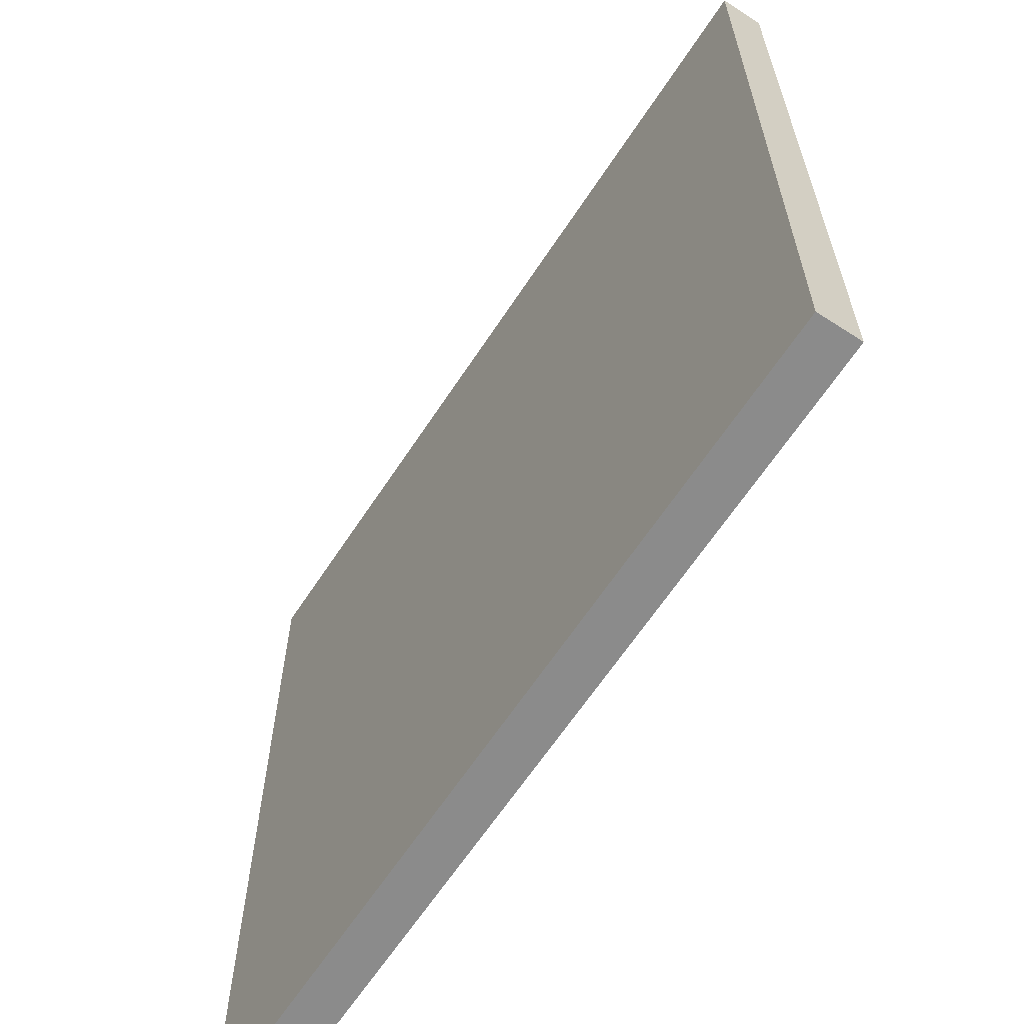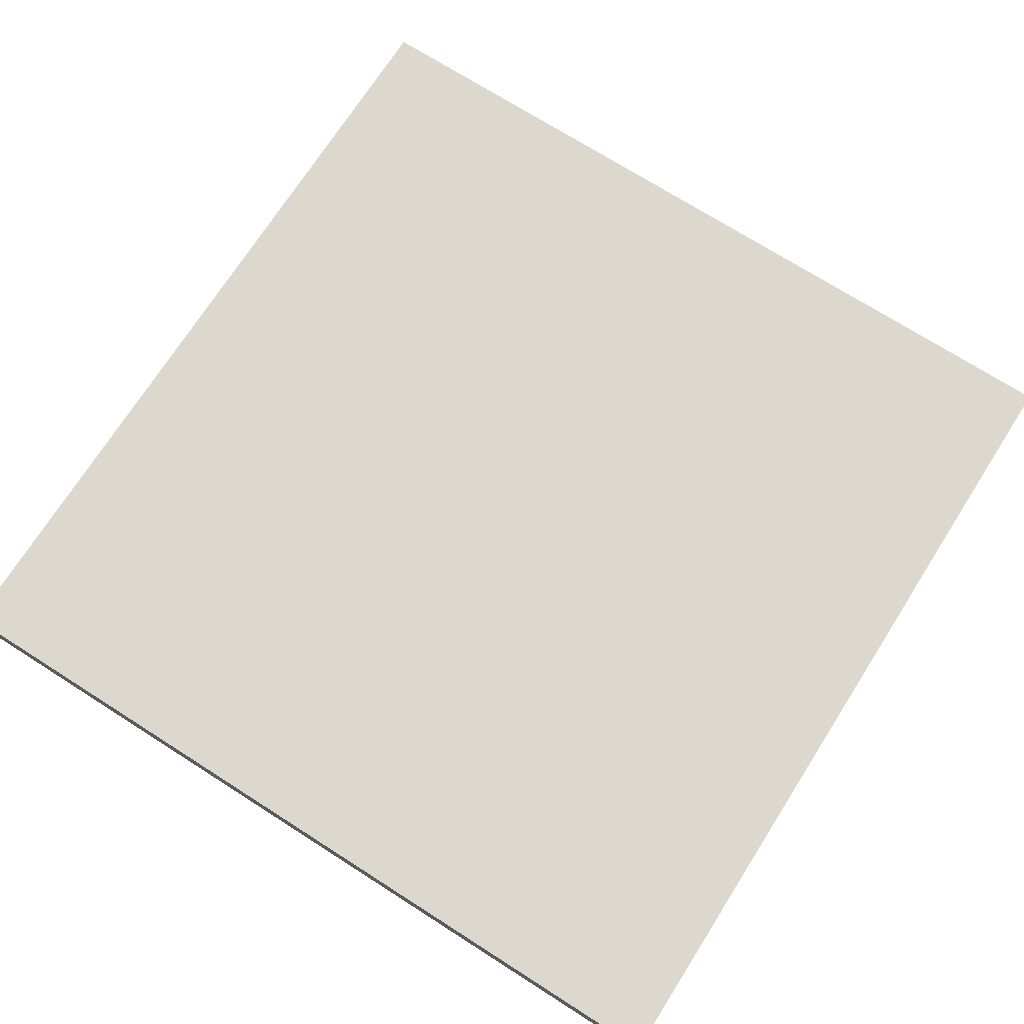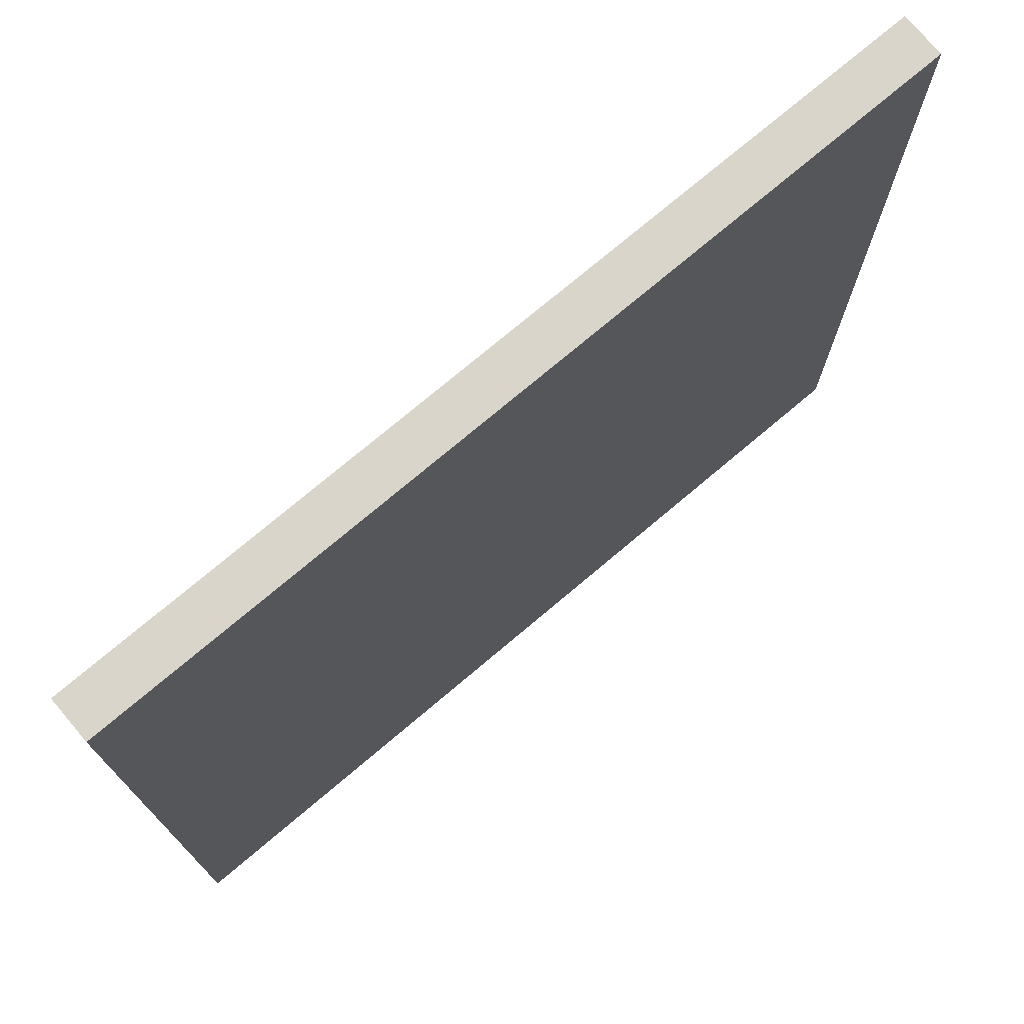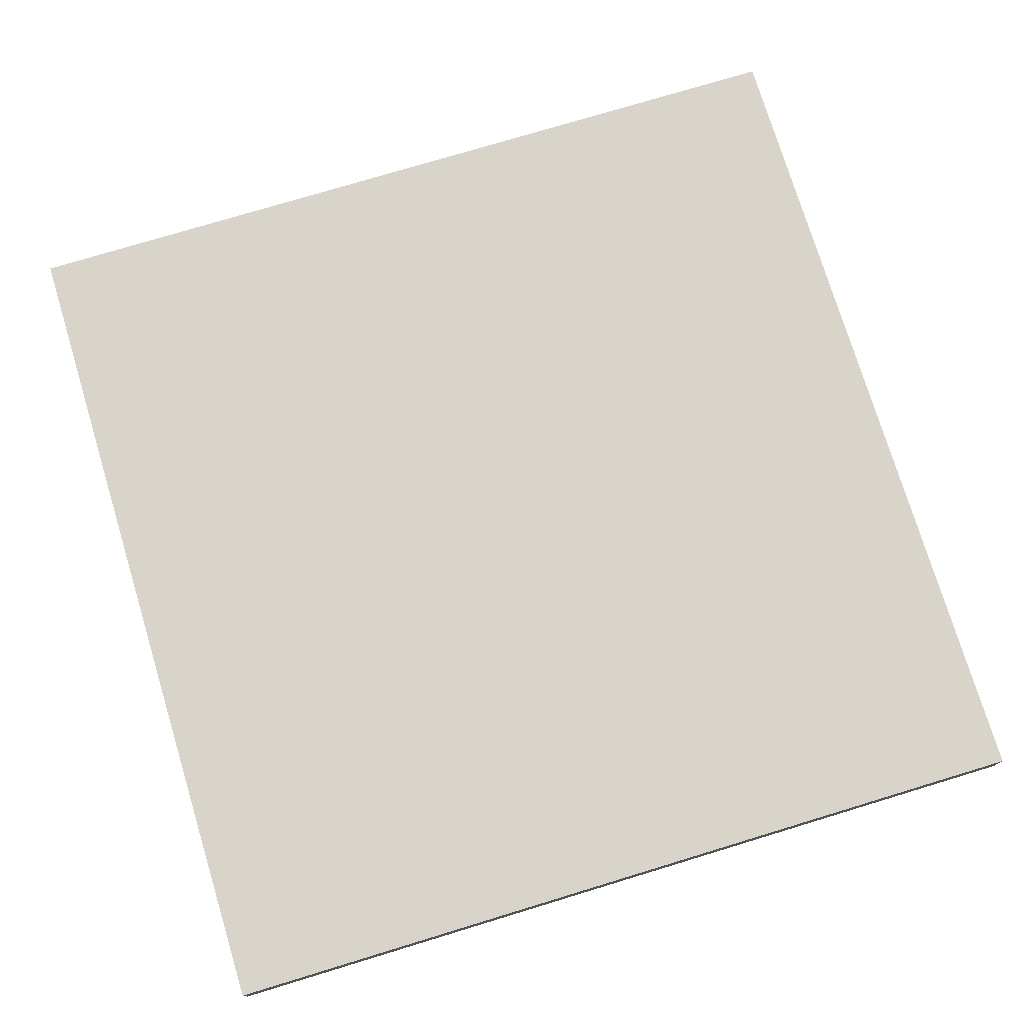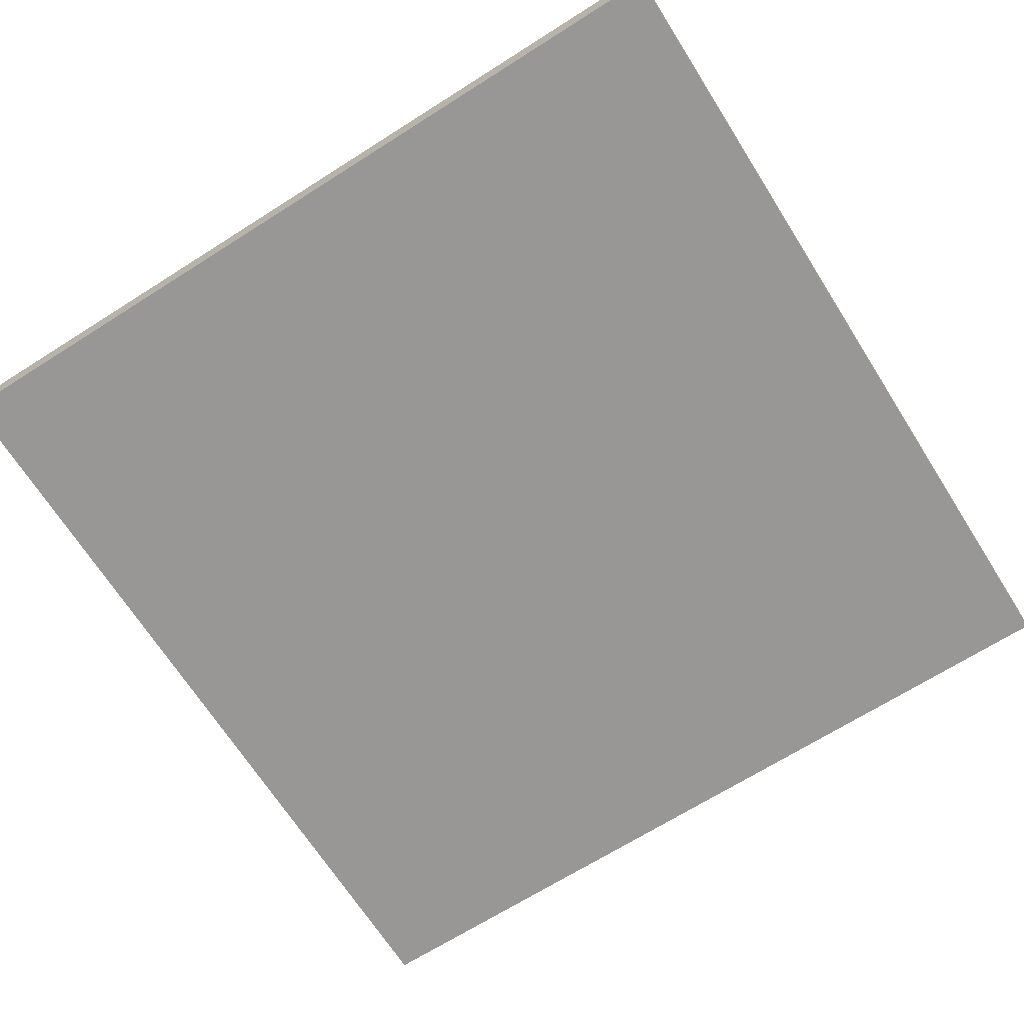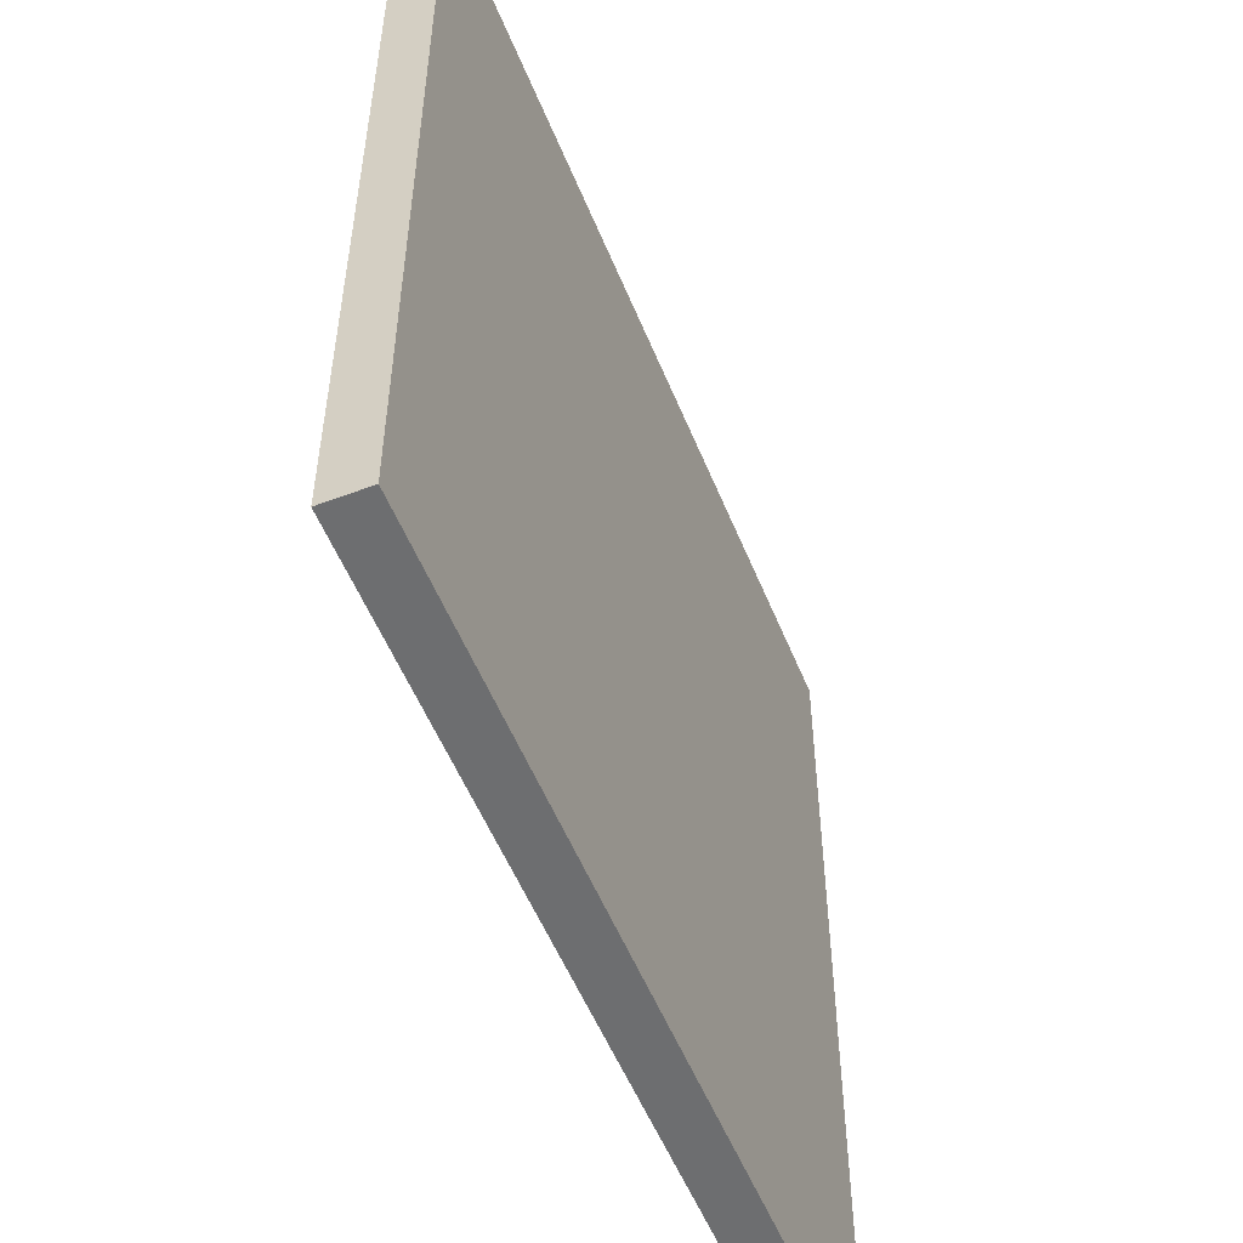
<metadata>
{"format":"obj","ext":"obj","renderer":"f3d","projection":"perspective","resolution":1024,"background":"white","views":[{"elev":-63.8,"azim":-123.2,"up":"+Z"},{"elev":72.1,"azim":122.5,"up":"+Y"},{"elev":74.7,"azim":-40.2,"up":"+Z"},{"elev":75.7,"azim":163.1,"up":"+Y"},{"elev":-68.3,"azim":122.4,"up":"+Y"},{"elev":-54.3,"azim":-68.1,"up":"+Z"}]}
</metadata>
<code>
v 0 -20 -7e-06
v 400 -20 -7e-06
v 400 -20 400
v 400 -20 400
v 0 -20 400
v 0 -20 -7e-06
v 0 2.3e-05 0
v 0 -0.000107 400
v 400 -0.000107 400
v 400 -0.000107 400
v 400 2.3e-05 0
v 0 2.3e-05 0
v 400 2.3e-05 0
v 400 -20 -7e-06
v 0 -20 -7e-06
v 0 -20 -7e-06
v 0 2.3e-05 0
v 400 2.3e-05 0
v 400 -0.000107 400
v 400 -20 400
v 400 -20 -7e-06
v 400 -20 -7e-06
v 400 2.3e-05 0
v 400 -0.000107 400
v 0 -0.000107 400
v 0 -20 400
v 400 -20 400
v 400 -20 400
v 400 -0.000107 400
v 0 -0.000107 400
v 0 2.3e-05 0
v 0 -20 -7e-06
v 0 -20 400
v 0 -20 400
v 0 -0.000107 400
v 0 2.3e-05 0
g UnrealEdObject
f 1 2 3
f 4 5 6
f 7 8 9
f 10 11 12
f 13 14 15
f 16 17 18
f 25 26 27
f 28 29 30
f 19 20 21
f 22 23 24
f 31 32 33
f 34 35 36
g

</code>
